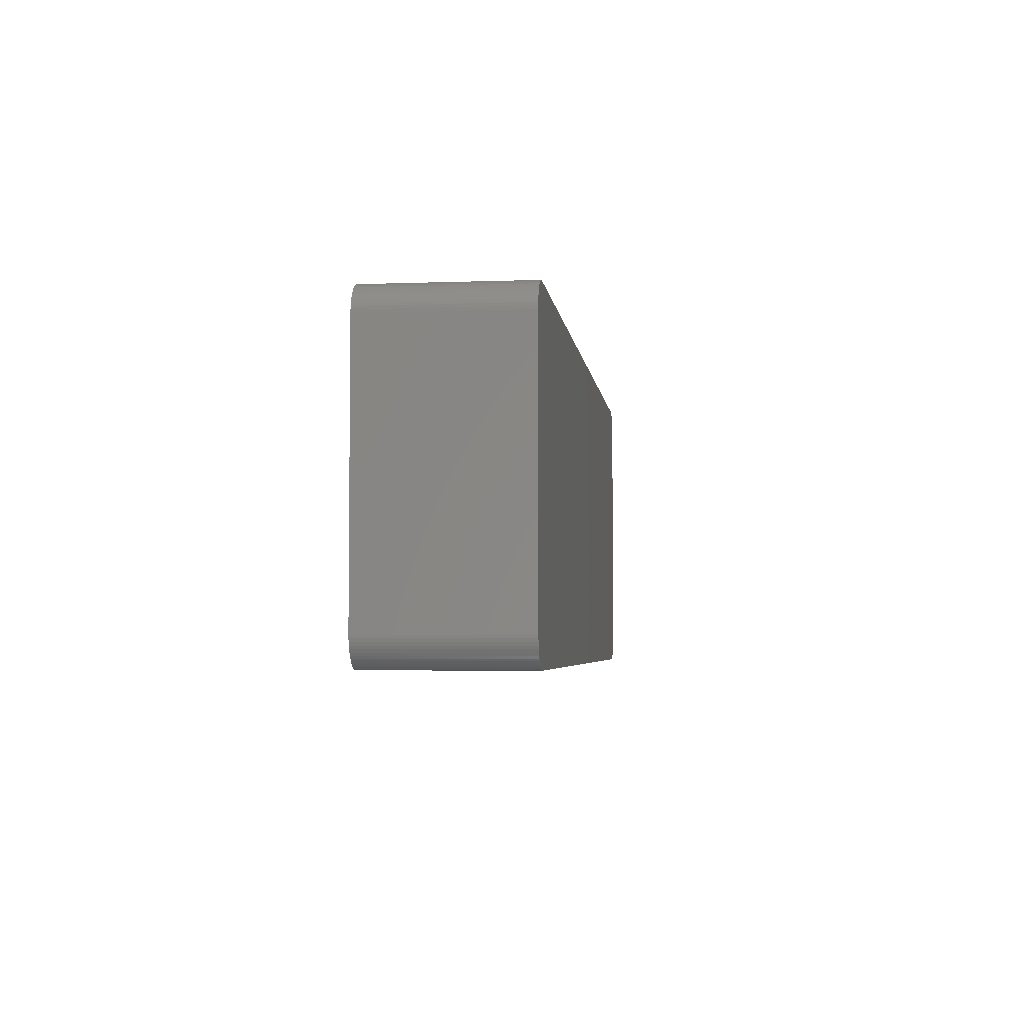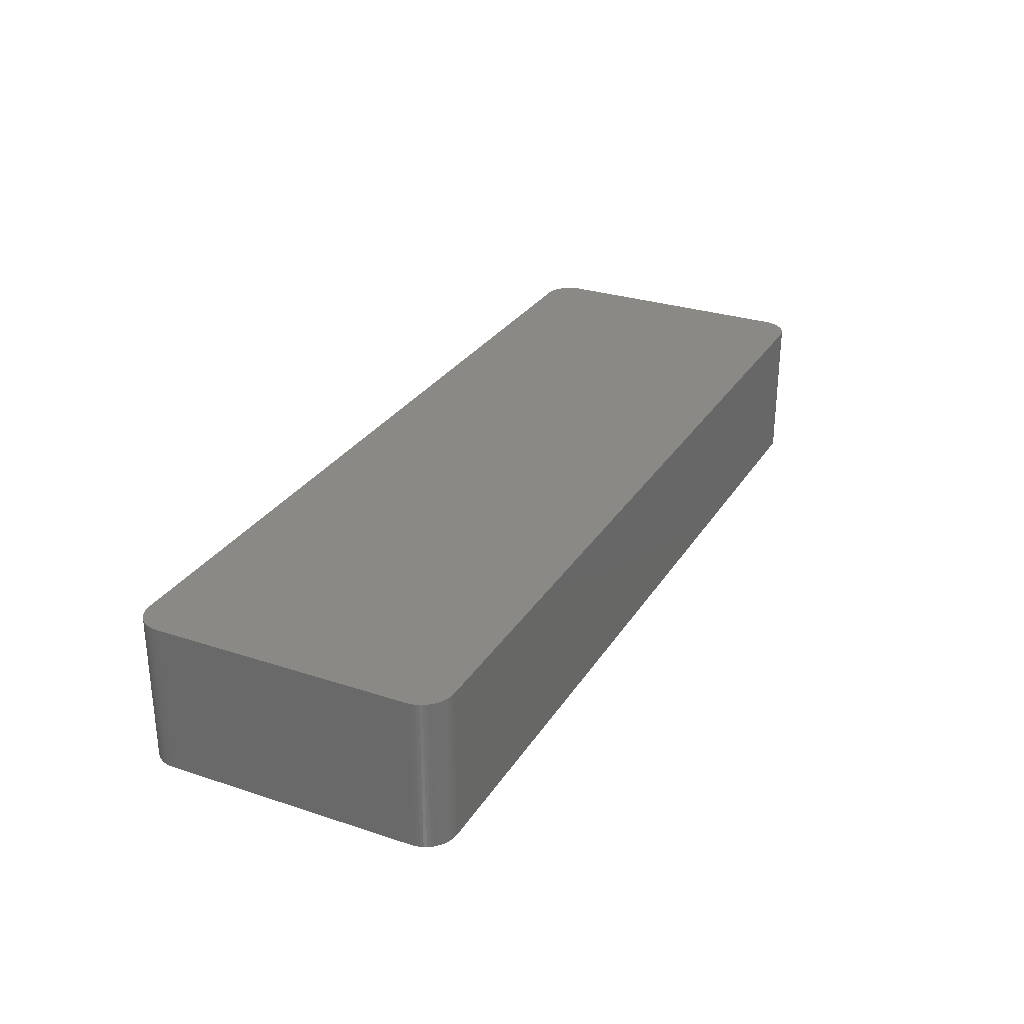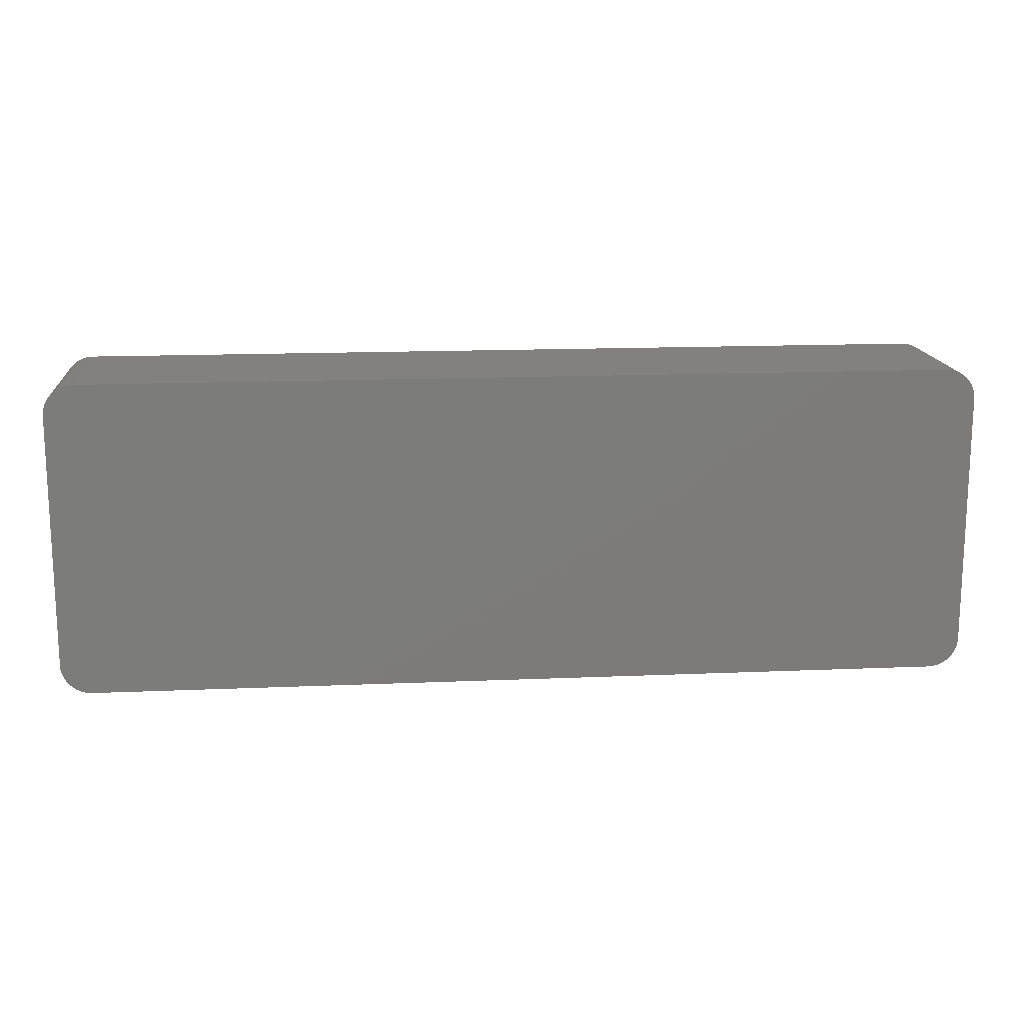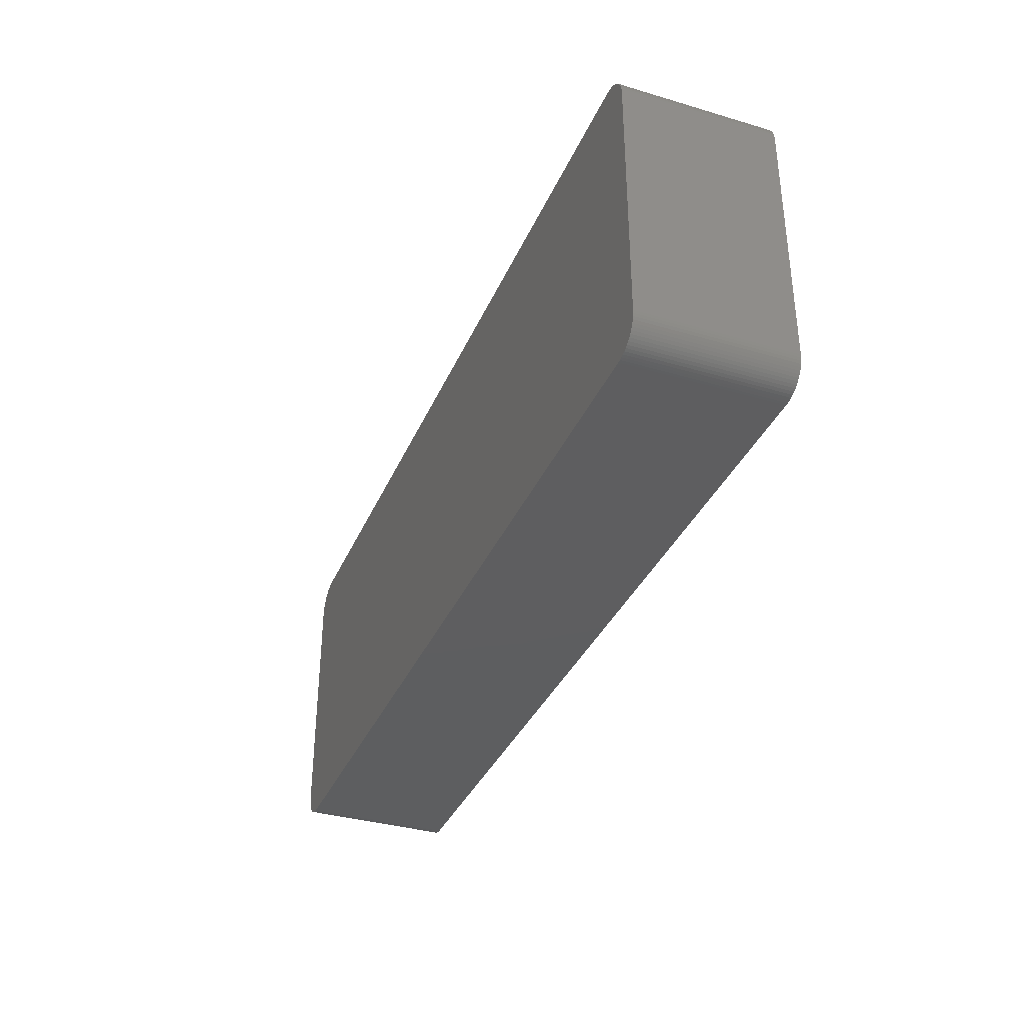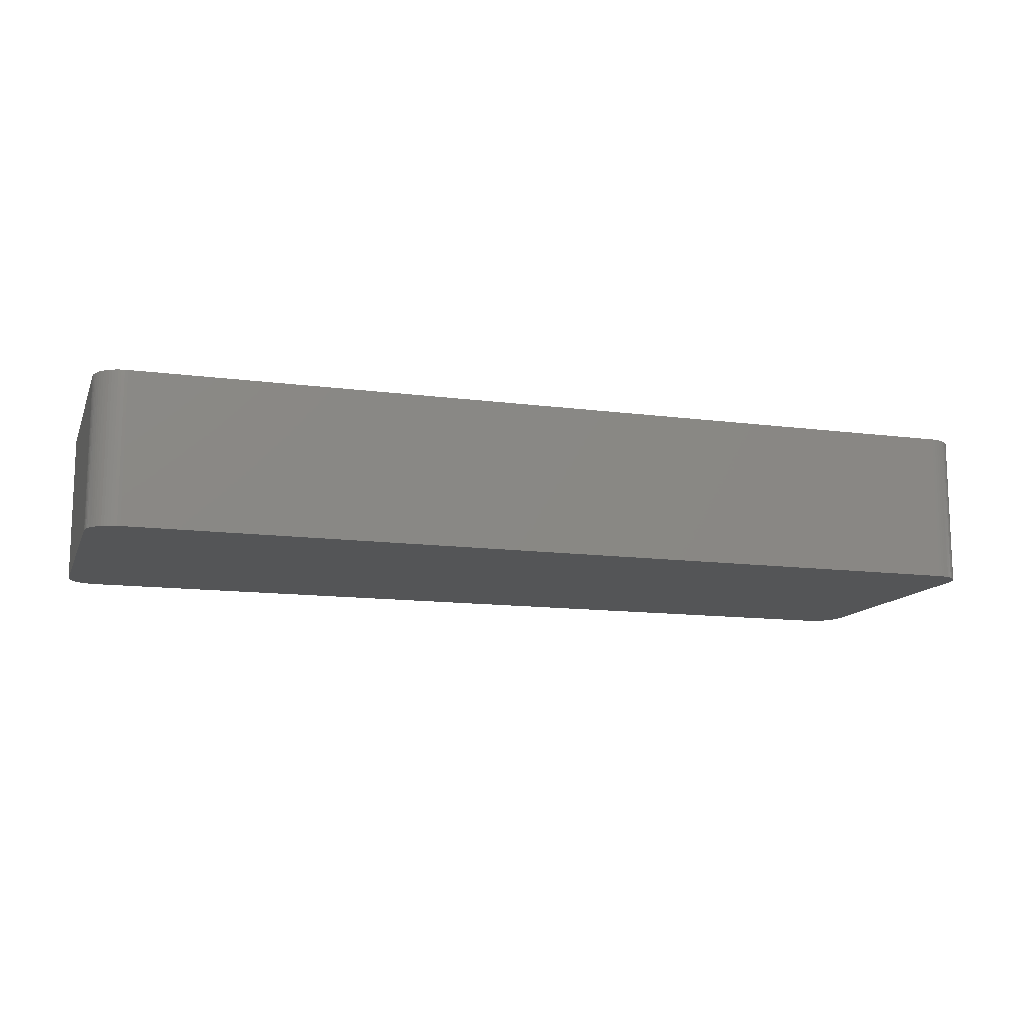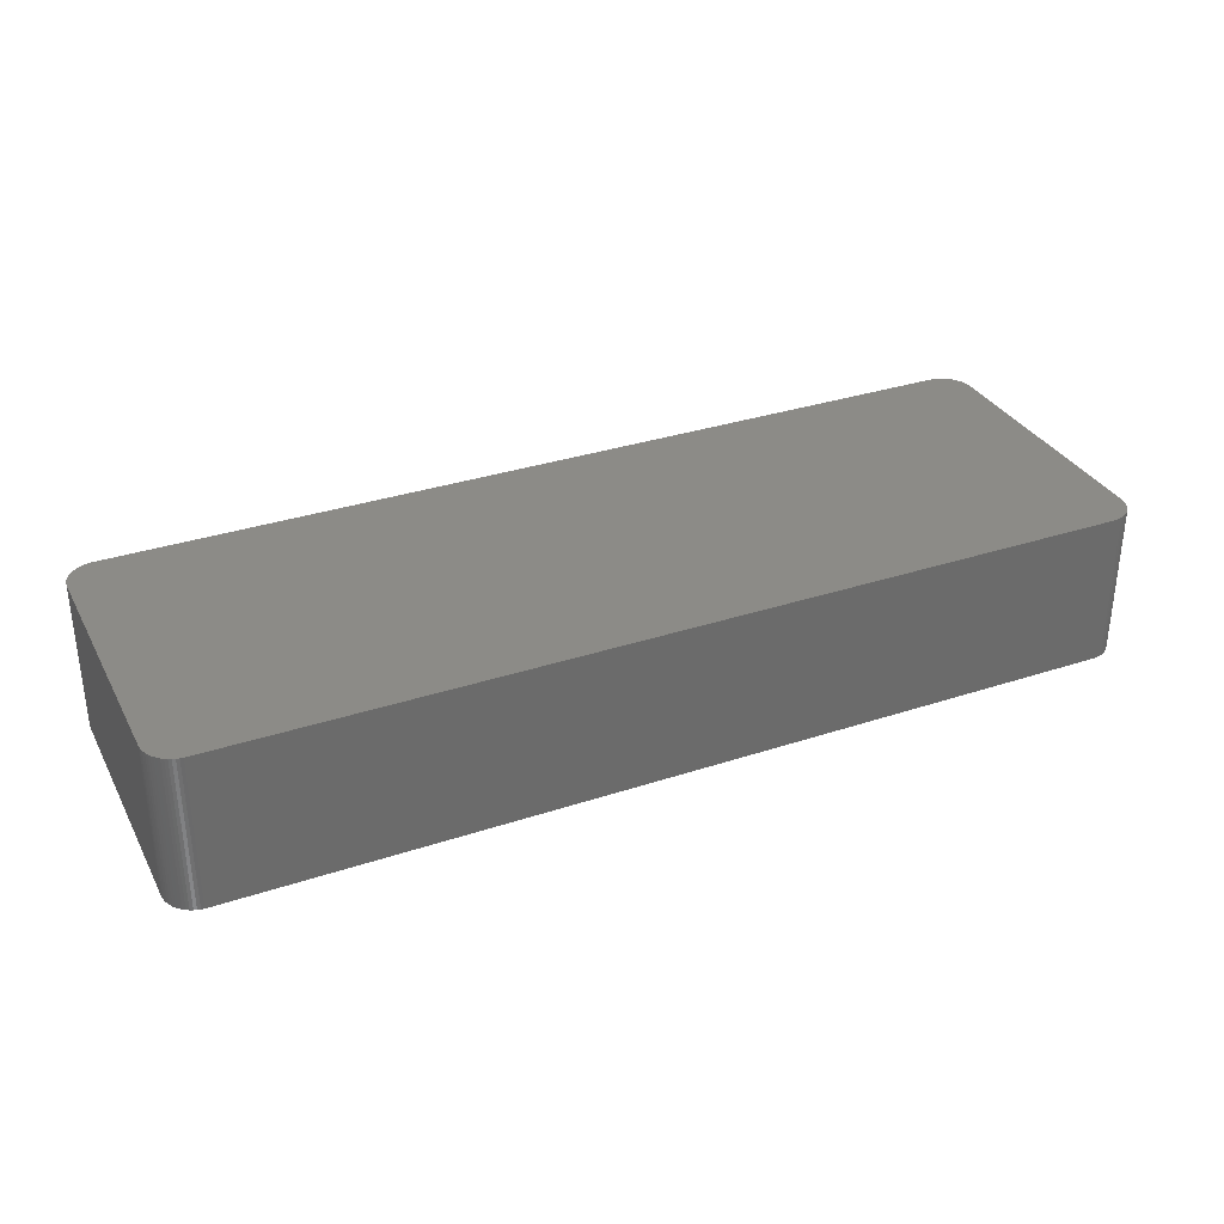
<metadata>
{"format":"stl","ext":"stl","renderer":"f3d","projection":"perspective","resolution":1024,"background":"white","views":[{"elev":-4.0,"azim":-83.2,"up":"+Y"},{"elev":28.8,"azim":116.2,"up":"+Z"},{"elev":15.2,"azim":-5.2,"up":"+Y"},{"elev":-35.5,"azim":68.7,"up":"+Y"},{"elev":-12.7,"azim":162.9,"up":"+Z"},{"elev":32.8,"azim":155.4,"up":"+Z"}]}
</metadata>
<code>
# stl→obj: 151 verts, 298 faces
v 37.23 12.93 6.35
v 37 13.03 -6.35
v 37 13.03 1.27
v -36.88 13.08 6.35
v 36 -13.21 6.35
v 38.3 11.88 6.35
v 38.3 11.88 -6.35
v 38.5 11.42 -6.35
v 38.61 10.67 -6.35
v 36.76 13.11 1.27
v 36.76 13.11 6.35
v 36.51 13.17 -6.35
v 36.51 13.17 6.35
v -36.88 -13.08 -6.35
v -36.13 13.21 -6.35
v 37 -13.03 -6.35
v 38.6 -10.92 6.35
v 38.6 -10.92 -6.35
v 38.61 -10.67 -1.27
v 37 13.03 6.35
v 37.65 12.65 6.35
v -37.11 -12.98 -6.35
v -37.34 -12.87 -6.35
v 36 -13.21 -6.35
v -36.13 -13.21 -6.35
v 36.76 13.11 -6.35
v 36 13.21 -6.35
v 38.01 12.3 6.35
v 37.84 12.49 6.35
v -36.88 -13.08 6.35
v -38.6 10.79 -6.35
v -37.75 12.57 -6.35
v 38.61 -10.67 -6.35
v -36.13 -13.21 1.27
v 38.61 10.67 6.35
v 38.17 12.1 6.35
v 38.01 12.3 -6.35
v 38.41 11.65 6.35
v 38.5 11.42 6.35
v -36.63 13.14 6.35
v -36.88 13.08 -6.35
v -36.13 13.21 6.35
v -36.13 -13.21 6.35
v -36.63 -13.14 -6.35
v 36.26 -13.2 1.27
v 37 -13.03 6.35
v 36.76 -13.11 -6.35
v 38.61 -10.67 6.35
v 37.84 -12.49 6.35
v 38.6 10.92 1.27
v 37.84 12.49 -6.35
v 37.45 12.8 1.27
v 37.23 12.93 -1.27
v 37.45 12.8 6.35
v -38.6 -10.79 -6.35
v -38.6 10.79 6.35
v -38.6 -10.79 6.35
v -38.58 11.05 -6.35
v -37.34 12.87 -6.35
v -36.63 13.14 -6.35
v -36.38 -13.19 1.27
v -36.63 -13.14 6.35
v -36.63 -13.14 1.27
v 38.41 -11.65 -6.35
v 37.45 -12.8 -6.35
v 36.51 -13.17 -6.35
v 36.51 -13.17 1.27
v 36.51 -13.17 6.35
v 36.26 -13.2 -6.35
v 38.6 10.92 -6.35
v 38.17 12.1 -6.35
v 37.23 12.93 -6.35
v 37.65 12.65 1.27
v 37.45 12.8 -6.35
v -38.09 -12.2 -6.35
v -38.45 -11.54 -6.35
v -38.09 -12.2 6.35
v -37.11 12.98 -6.35
v -38.36 11.77 -6.35
v -38.09 12.2 -6.35
v -37.75 12.57 6.35
v -38.36 11.77 6.35
v -36.38 13.19 1.27
v -36.38 13.19 6.35
v 36 13.21 6.35
v 36.26 13.2 -6.35
v -36.38 -13.19 -6.35
v -36.38 -13.19 6.35
v 38.3 -11.88 6.35
v 38.41 -11.65 6.35
v 38.5 -11.42 6.35
v 36.26 -13.2 6.35
v 38.56 11.17 6.35
v 38.6 10.92 6.35
v 38.56 11.17 -6.35
v 38.41 11.65 -6.35
v 38.5 -11.42 -6.35
v 37.65 12.65 -6.35
v -38.36 -11.77 -6.35
v -38.45 -11.54 6.35
v -37.55 -12.73 -6.35
v -38.53 -11.29 -6.35
v -37.93 -12.4 -6.35
v -37.34 -12.87 6.35
v -37.55 12.73 -6.35
v -37.34 12.87 6.35
v -38.24 11.99 -6.35
v -38.09 12.2 6.35
v -38.53 11.29 -6.35
v -37.93 12.4 -6.35
v -38.45 11.54 -6.35
v -38.58 11.05 6.35
v -36.38 13.19 -6.35
v 36.26 13.2 6.35
v 37.84 -12.49 -1.27
v 38.01 -12.3 6.35
v 38.56 -11.17 6.35
v 38.56 -11.17 -6.35
v 38.01 -12.3 1.27
v 37.23 -12.93 -6.35
v 37.23 -12.93 -1.27
v 37.45 -12.8 6.35
v 37.23 -12.93 6.35
v 37.45 -12.8 -1.27
v 36.76 -13.11 6.35
v 38.3 -11.88 -1.27
v -37.55 -12.73 6.35
v -37.75 -12.57 -6.35
v -38.24 -11.99 -6.35
v -38.53 -11.29 6.35
v -38.36 -11.77 6.35
v -37.55 12.73 6.35
v -37.11 12.98 6.35
v -38.53 11.29 6.35
v -38.45 11.54 6.35
v -37.93 12.4 6.35
v -38.24 11.99 6.35
v 38.17 -12.1 6.35
v 37.65 -12.65 6.35
v 38.3 -11.88 -6.35
v -37.11 -12.98 6.35
v -38.58 -11.05 -6.35
v -38.58 -11.05 6.35
v -38.24 -11.99 6.35
v -37.93 -12.4 6.35
v -37.75 -12.57 6.35
v 38.01 -12.3 -6.35
v 37.65 -12.65 -1.27
v 37.65 -12.65 -6.35
v 37.84 -12.49 -6.35
v 38.17 -12.1 -6.35
f 1 2 3
f 4 5 6
f 7 8 9
f 10 11 3
f 11 4 6
f 12 13 11
f 14 15 16
f 17 18 19
f 11 20 3
f 6 21 11
f 14 22 23
f 24 25 14
f 16 24 14
f 5 17 6
f 2 26 10
f 7 9 16
f 15 2 16
f 15 27 2
f 3 2 10
f 6 28 21
f 21 1 11
f 28 29 21
f 4 30 5
f 31 32 15
f 18 33 19
f 5 34 24
f 2 7 16
f 17 35 6
f 36 37 28
f 8 38 39
f 40 41 4
f 14 31 15
f 42 40 4
f 11 42 4
f 27 12 2
f 42 27 15
f 1 20 11
f 3 20 1
f 30 43 5
f 25 44 14
f 24 45 5
f 46 47 16
f 19 48 17
f 5 49 17
f 35 9 50
f 35 39 6
f 2 51 7
f 7 36 6
f 52 53 1
f 52 54 21
f 55 56 31
f 14 55 31
f 56 57 30
f 4 56 30
f 56 58 31
f 32 59 41
f 41 60 15
f 40 60 41
f 34 25 24
f 43 61 34
f 61 62 63
f 5 43 34
f 63 62 30
f 14 63 30
f 64 65 16
f 5 46 49
f 45 66 67
f 47 68 67
f 66 69 24
f 16 66 24
f 35 48 19
f 17 48 35
f 9 70 50
f 39 38 6
f 19 9 35
f 9 18 16
f 37 71 7
f 6 36 28
f 53 72 2
f 51 73 21
f 52 74 53
f 1 53 2
f 1 54 52
f 21 54 1
f 55 57 56
f 14 75 55
f 75 76 55
f 57 77 30
f 32 41 15
f 41 78 4
f 79 80 32
f 31 79 32
f 81 82 56
f 4 81 56
f 83 84 42
f 15 83 42
f 85 86 27
f 10 12 11
f 42 85 27
f 11 85 42
f 44 61 63
f 14 44 63
f 61 87 25
f 34 61 25
f 62 88 43
f 30 62 43
f 49 89 17
f 89 90 91
f 45 92 5
f 67 68 45
f 66 47 67
f 16 47 66
f 45 69 66
f 24 69 45
f 35 93 39
f 93 94 50
f 93 8 39
f 8 95 9
f 38 96 7
f 6 38 7
f 18 97 16
f 89 91 17
f 51 29 28
f 21 29 51
f 51 37 7
f 28 37 51
f 73 74 52
f 21 73 52
f 74 98 51
f 2 74 51
f 76 99 100
f 14 101 75
f 76 100 102
f 76 102 55
f 101 103 75
f 22 104 23
f 81 105 32
f 59 106 78
f 80 107 108
f 31 109 79
f 80 108 110
f 80 110 32
f 109 111 79
f 56 112 58
f 83 60 40
f 60 113 15
f 40 84 83
f 42 84 40
f 12 26 2
f 10 26 12
f 13 114 85
f 11 13 85
f 12 86 13
f 27 86 12
f 44 87 61
f 25 87 44
f 61 88 62
f 43 88 61
f 115 116 49
f 17 117 118
f 115 119 116
f 16 120 121
f 46 122 49
f 122 123 124
f 68 125 46
f 5 68 46
f 35 94 93
f 50 94 35
f 93 95 8
f 50 95 93
f 8 96 38
f 7 96 8
f 9 33 18
f 19 33 9
f 126 64 89
f 121 65 124
f 36 71 37
f 7 71 36
f 74 72 53
f 2 72 74
f 73 98 74
f 51 98 73
f 127 128 101
f 14 23 101
f 75 129 76
f 57 130 100
f 57 100 77
f 100 130 102
f 77 129 75
f 99 131 100
f 77 127 30
f 75 103 77
f 101 128 103
f 23 127 101
f 59 78 41
f 105 106 59
f 81 132 105
f 32 105 59
f 4 106 81
f 106 133 78
f 134 135 111
f 31 58 109
f 79 107 80
f 32 110 81
f 81 108 82
f 108 136 110
f 82 107 79
f 107 137 108
f 82 134 56
f 79 111 82
f 109 134 111
f 58 134 109
f 83 113 60
f 15 113 83
f 86 114 13
f 85 114 86
f 119 138 116
f 49 116 89
f 49 139 115
f 46 123 122
f 122 139 49
f 124 139 122
f 16 123 46
f 123 121 124
f 68 92 45
f 5 92 68
f 47 125 68
f 46 125 47
f 95 70 9
f 50 70 95
f 18 118 97
f 17 118 18
f 126 140 64
f 118 91 97
f 97 64 16
f 91 64 97
f 30 22 14
f 30 141 22
f 55 142 57
f 102 142 55
f 130 143 142
f 102 130 142
f 129 99 76
f 129 144 99
f 77 144 129
f 100 144 77
f 127 104 30
f 23 104 127
f 77 145 127
f 103 145 77
f 145 146 127
f 103 128 145
f 106 132 81
f 105 132 106
f 4 133 106
f 78 133 4
f 81 136 108
f 110 136 81
f 82 137 107
f 108 137 82
f 134 112 56
f 58 112 134
f 82 135 134
f 111 135 82
f 138 140 126
f 115 147 119
f 89 138 126
f 116 138 89
f 139 148 115
f 124 148 139
f 16 121 123
f 119 147 138
f 91 117 17
f 118 117 91
f 64 90 89
f 91 90 64
f 65 149 148
f 124 65 148
f 57 143 130
f 142 143 57
f 144 131 99
f 100 131 144
f 104 141 30
f 22 141 104
f 128 146 145
f 127 146 128
f 147 150 65
f 64 147 65
f 65 120 16
f 121 120 65
f 147 151 138
f 64 140 147
f 115 150 147
f 148 150 115
f 140 151 147
f 138 151 140
f 150 149 65
f 148 149 150

</code>
